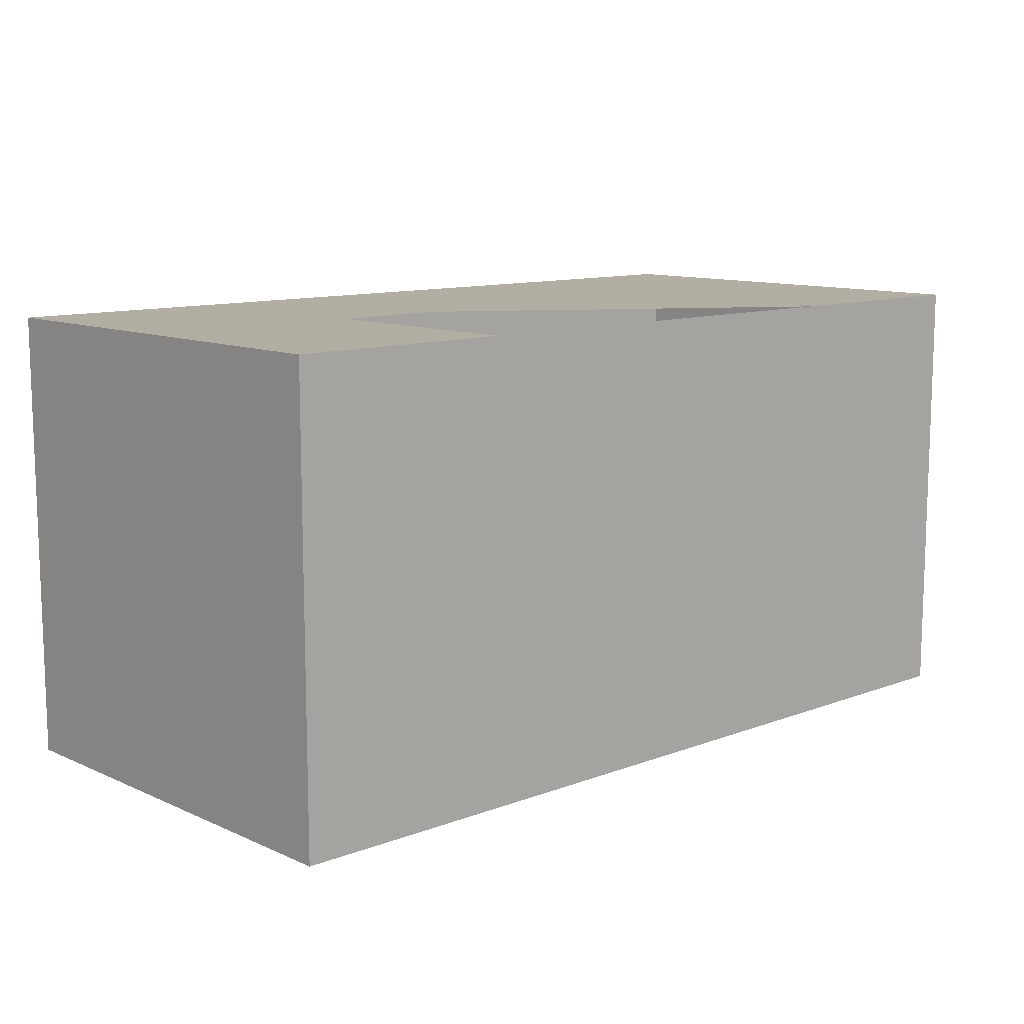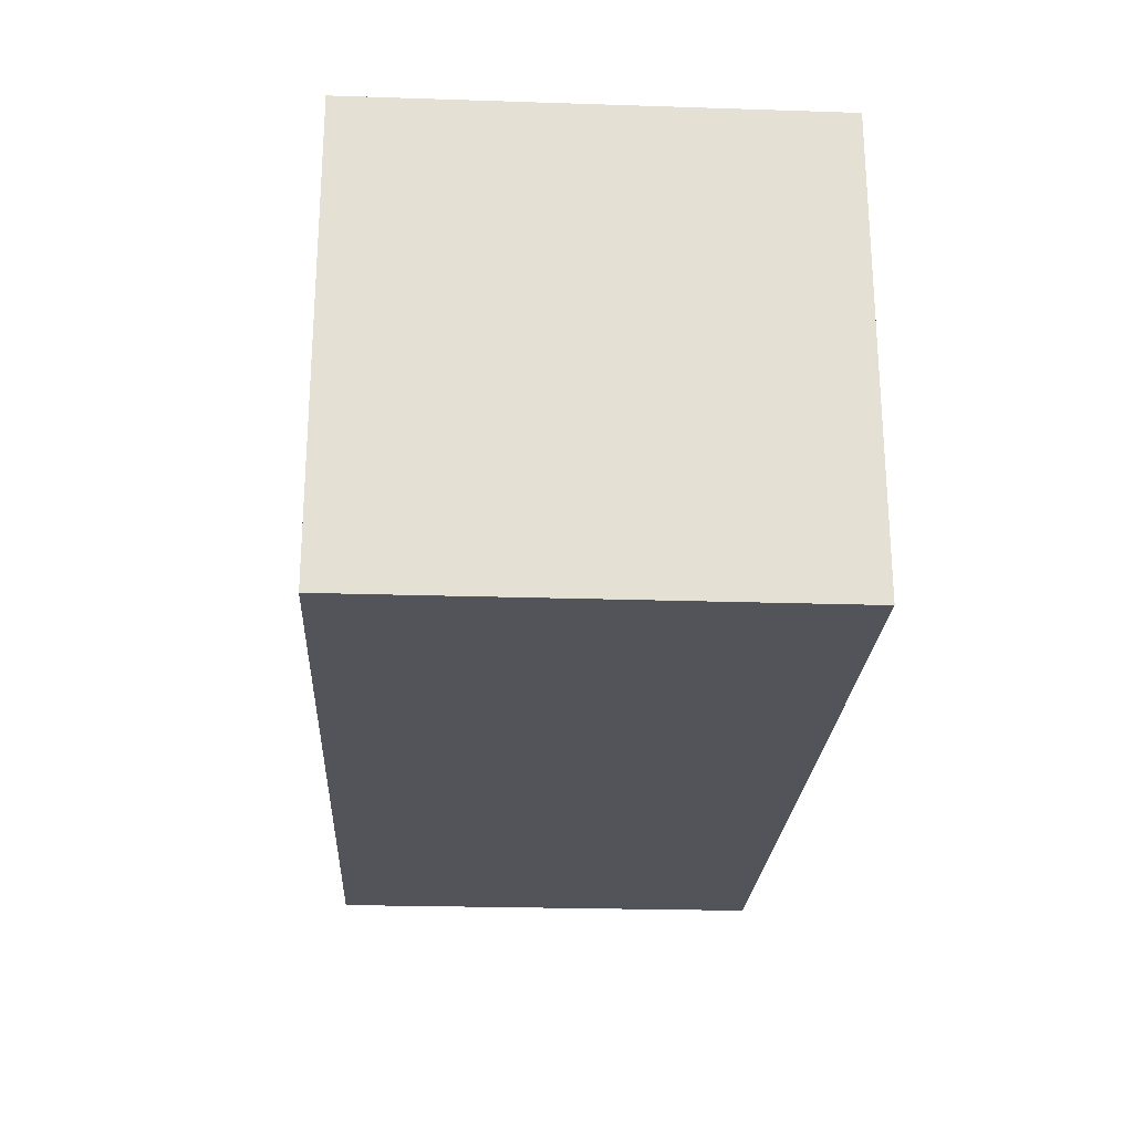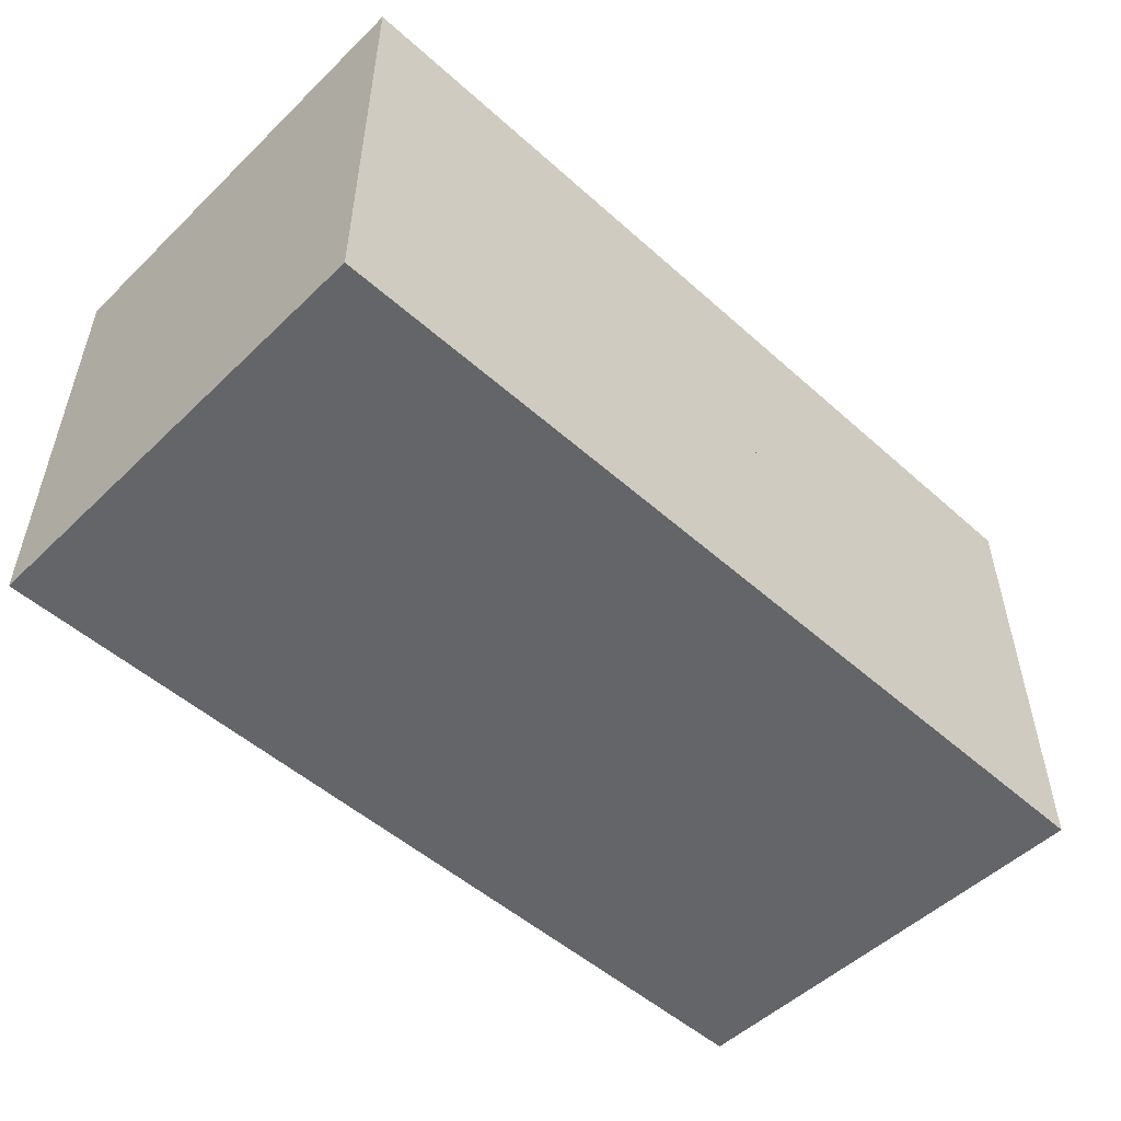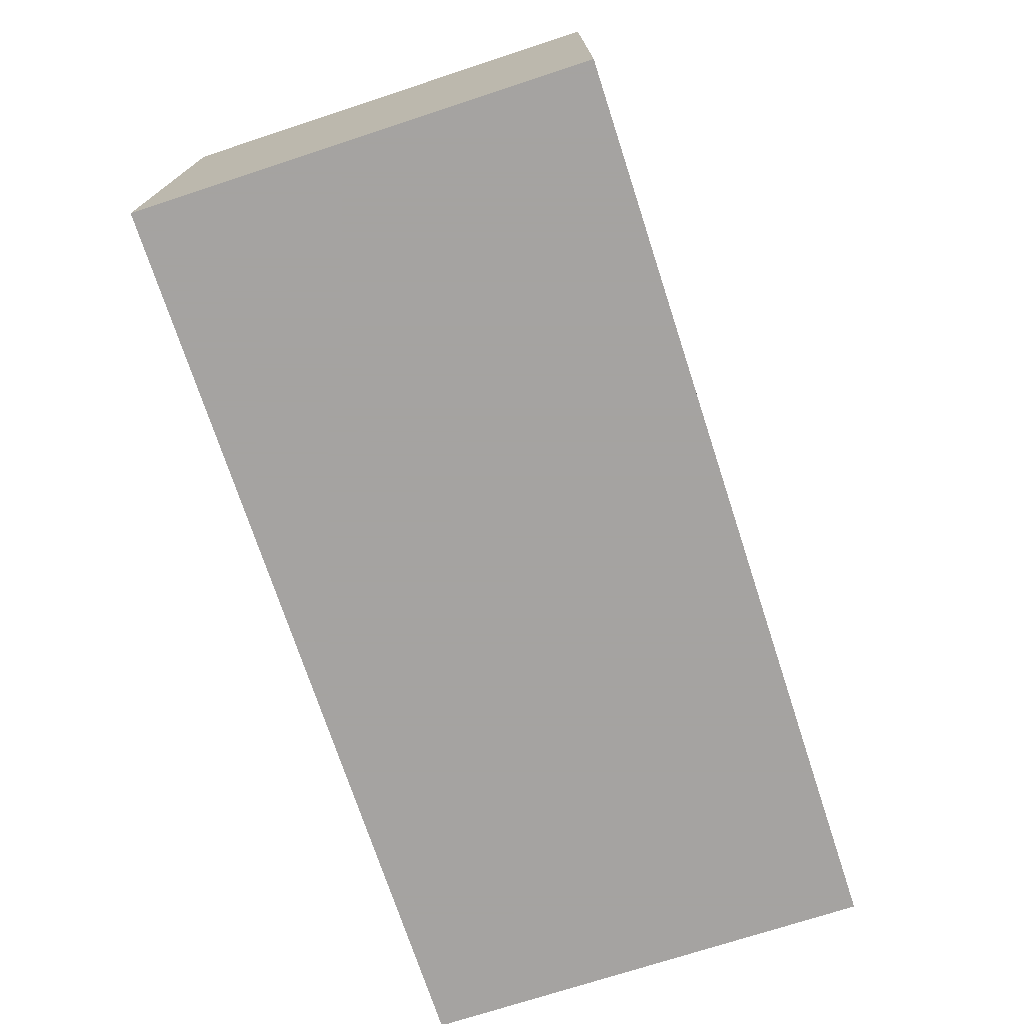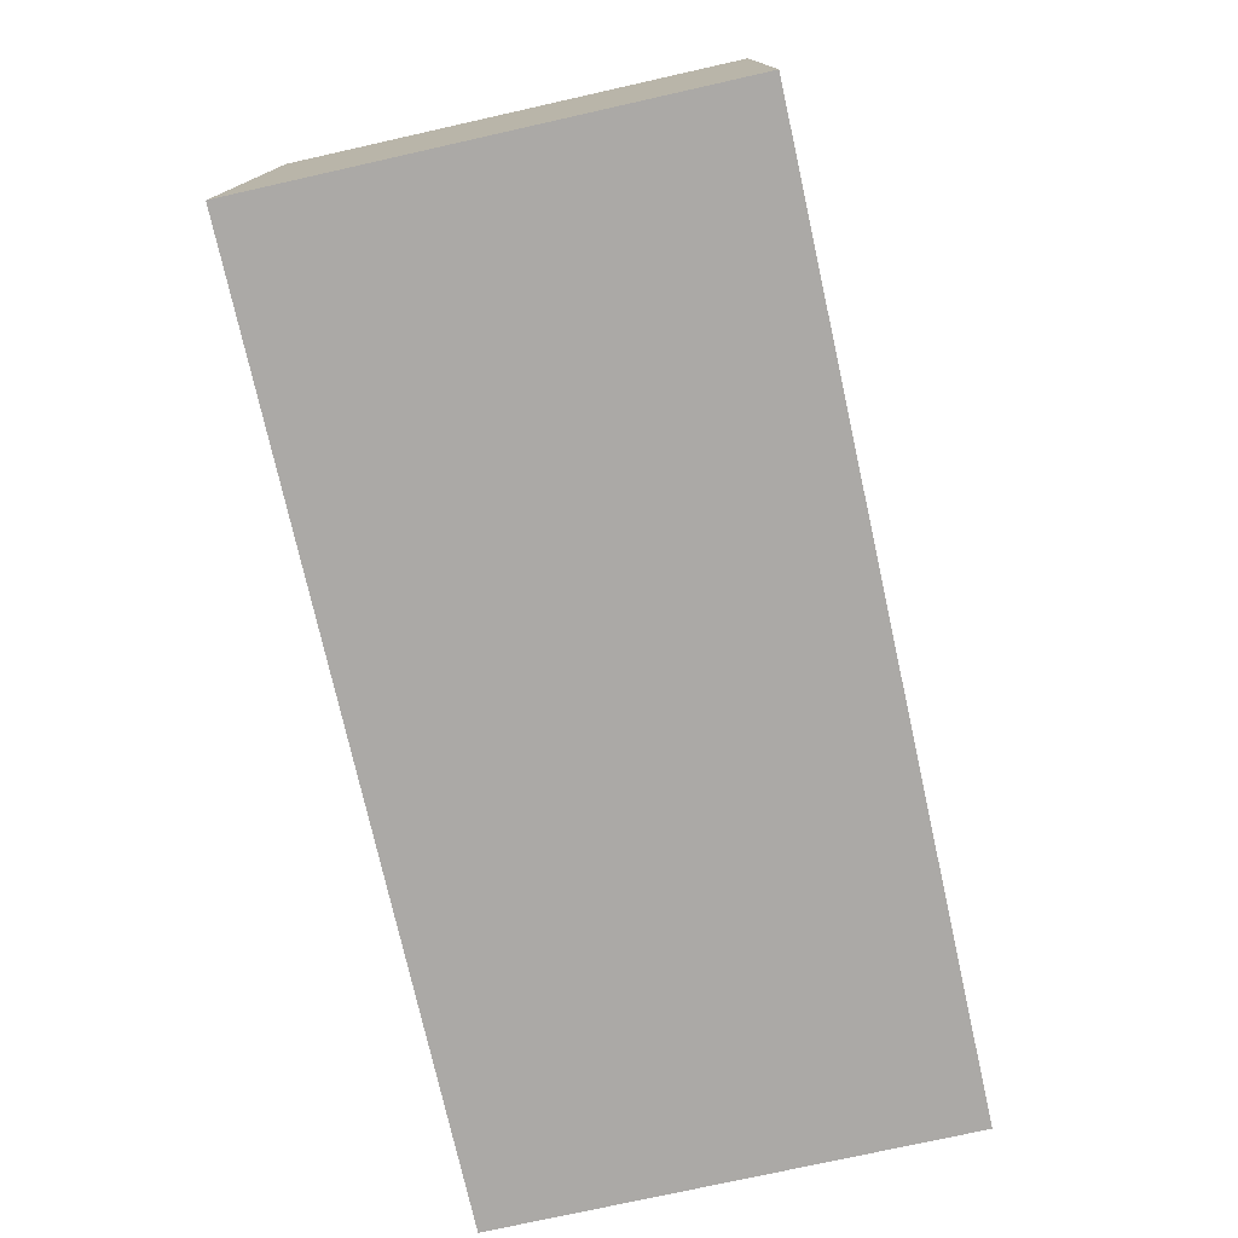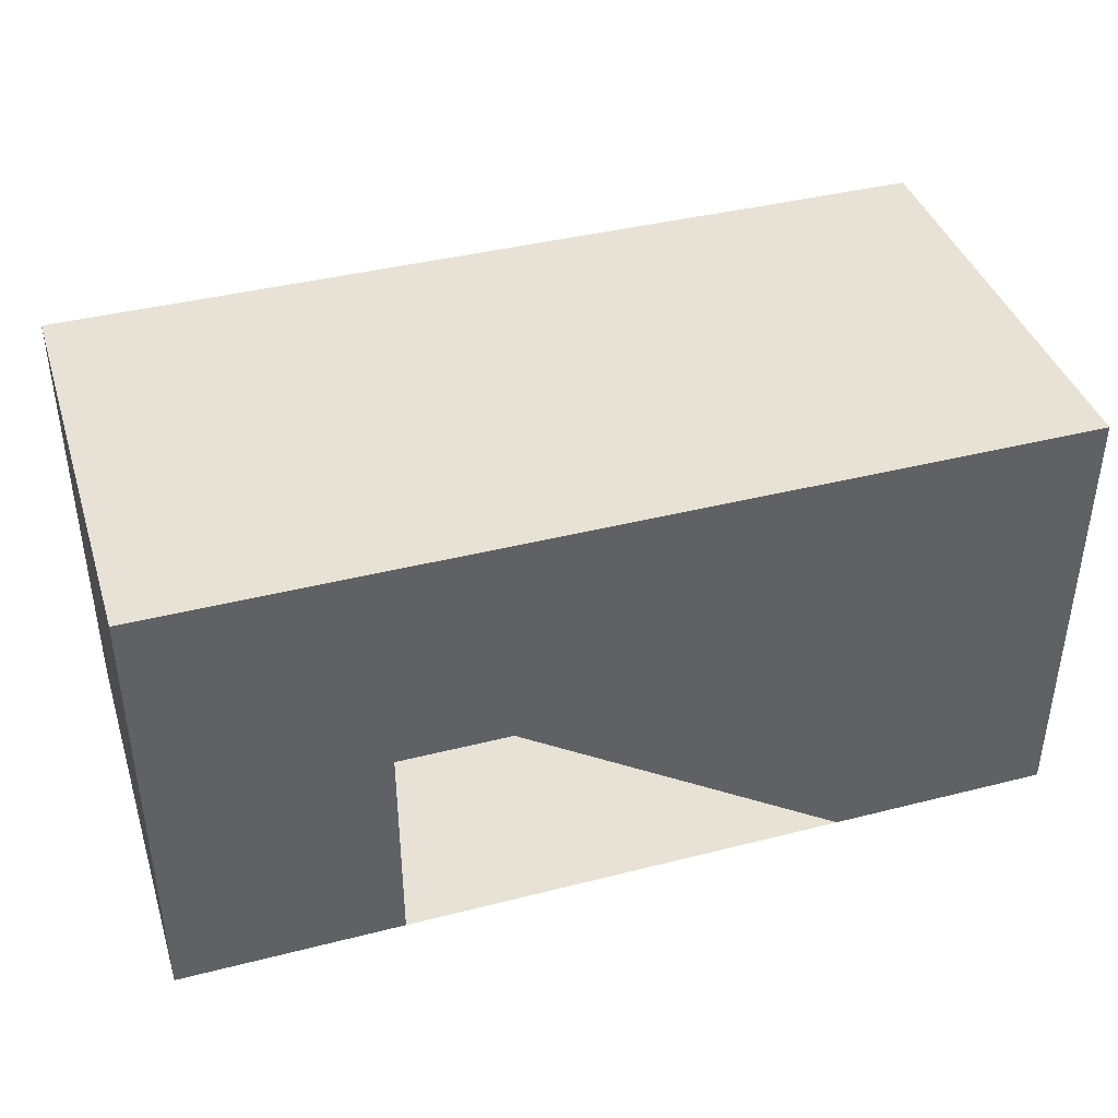
<metadata>
{"format":"obj","ext":"obj","renderer":"f3d","projection":"perspective","resolution":1024,"background":"white","views":[{"elev":11.0,"azim":137.2,"up":"+Y"},{"elev":-23.8,"azim":86.9,"up":"+Y"},{"elev":-51.5,"azim":136.0,"up":"+Y"},{"elev":-73.1,"azim":-71.9,"up":"+Z"},{"elev":-75.6,"azim":-77.4,"up":"+Y"},{"elev":40.4,"azim":162.7,"up":"+Z"}]}
</metadata>
<code>
v -4 0 4
v -4 0 0
v 4 0 0
v 4 0 4
v -4 4 4
v -4 4 0
v 4 4 0
v 4 4 4
v -2 4 0
v 2 4 0
v -2 4 2
v 2 4 2
v -2 2 2
v 2 2 2
v -2 2 0
v 2 2 0
f 6 9 15 16 10 7 3 2
f 8 7 10 12 11 9 6 5
f 4 8 5 1
f 5 6 2 1
f 2 3 4 1
f 7 8 4 3
f 14 16 15 13
f 11 12 14 13
f 12 10 16 14
f 11 13 15 9

</code>
